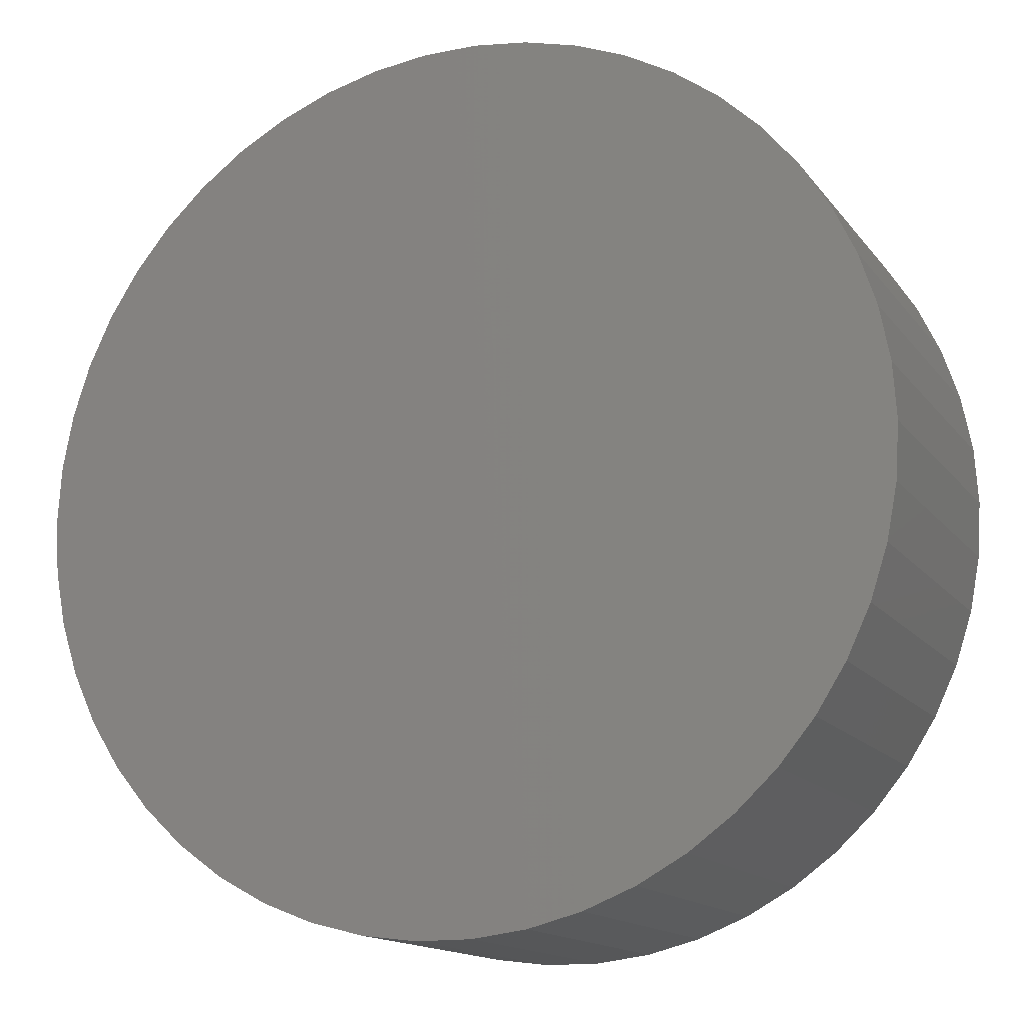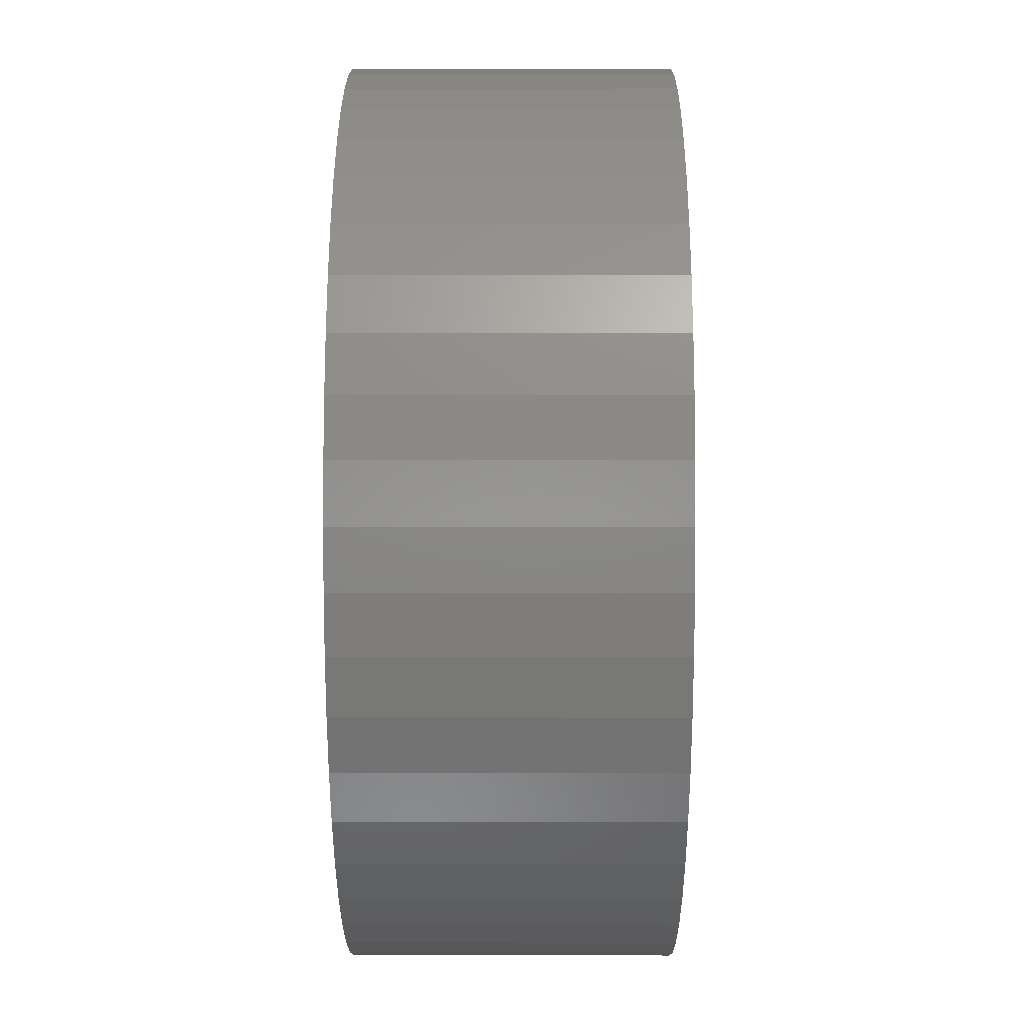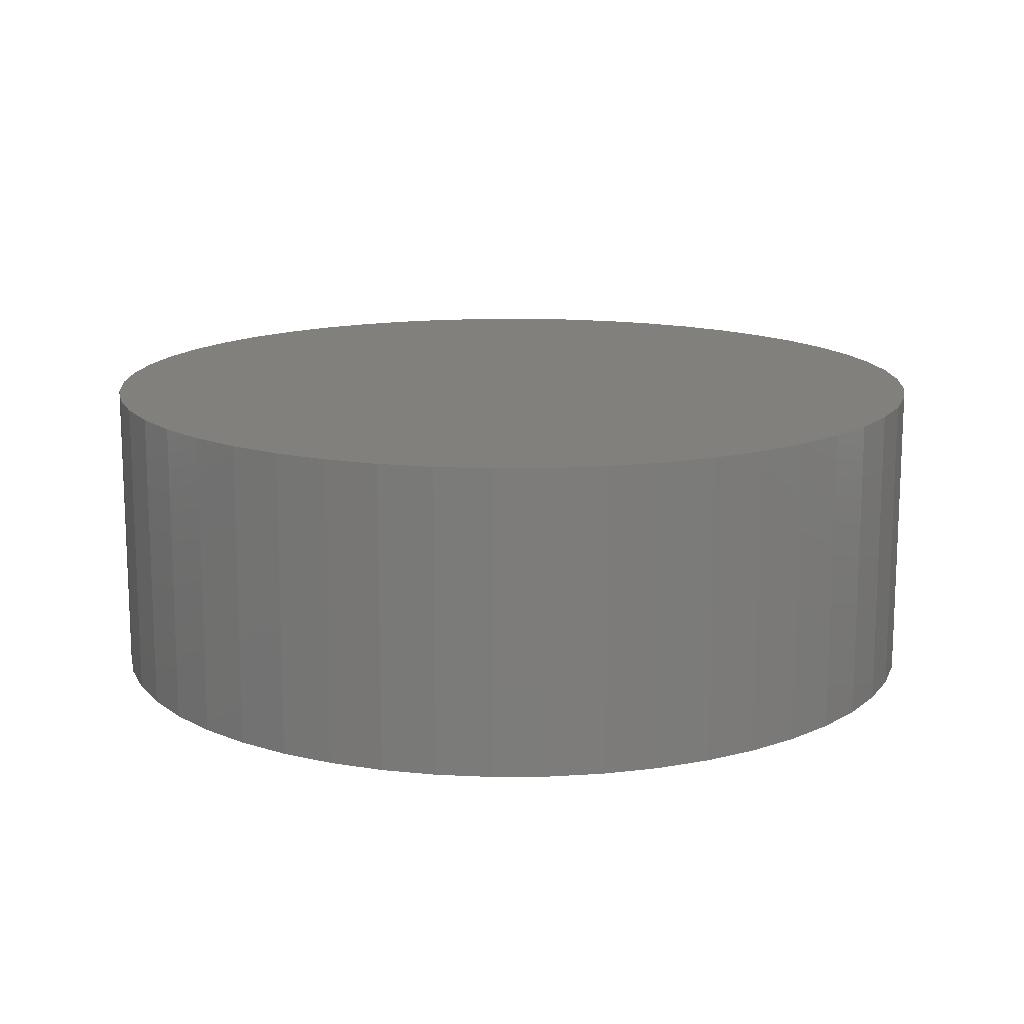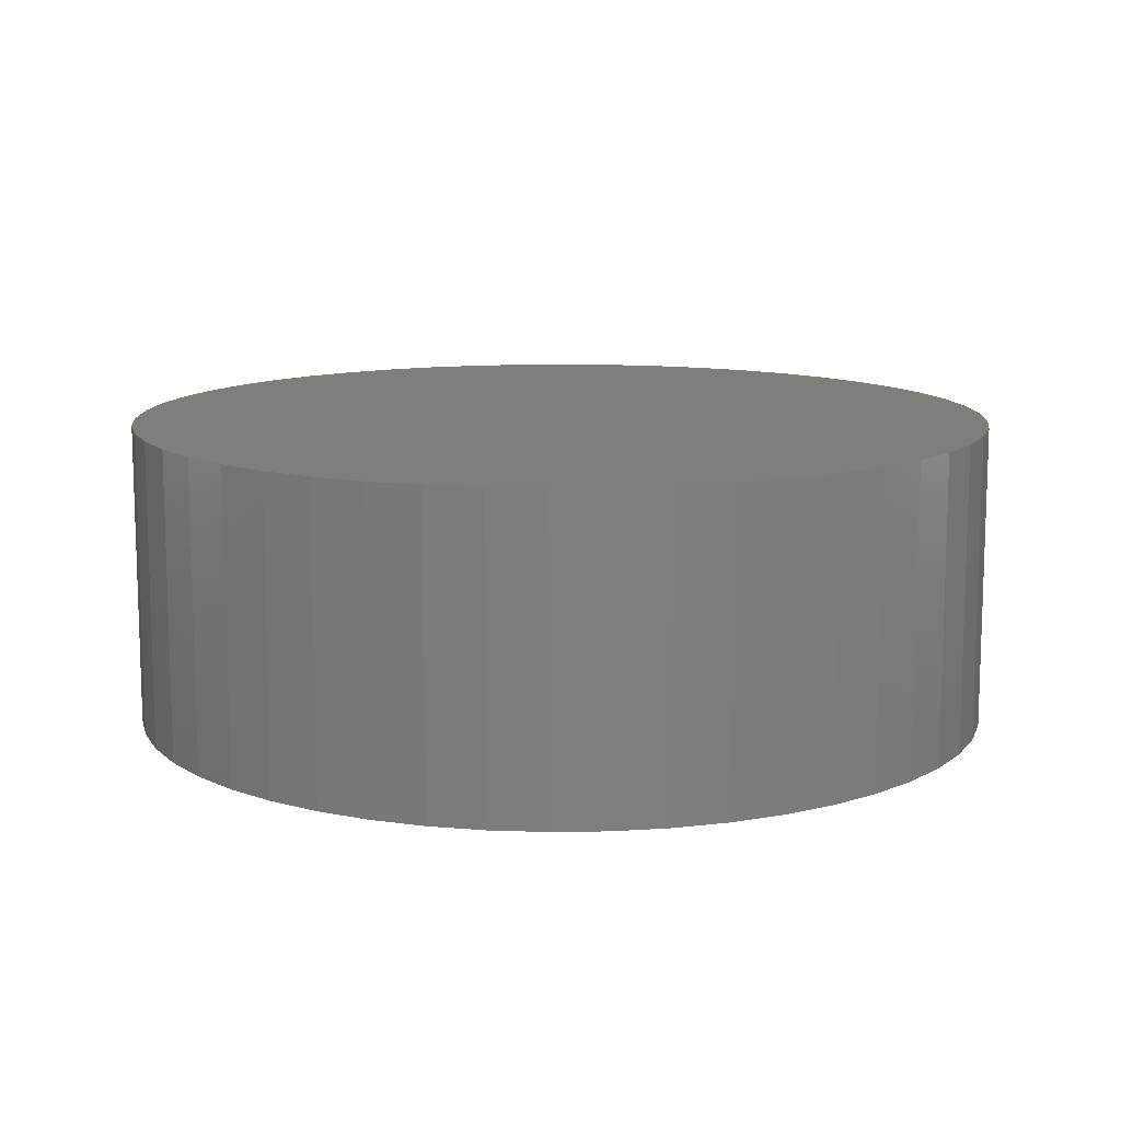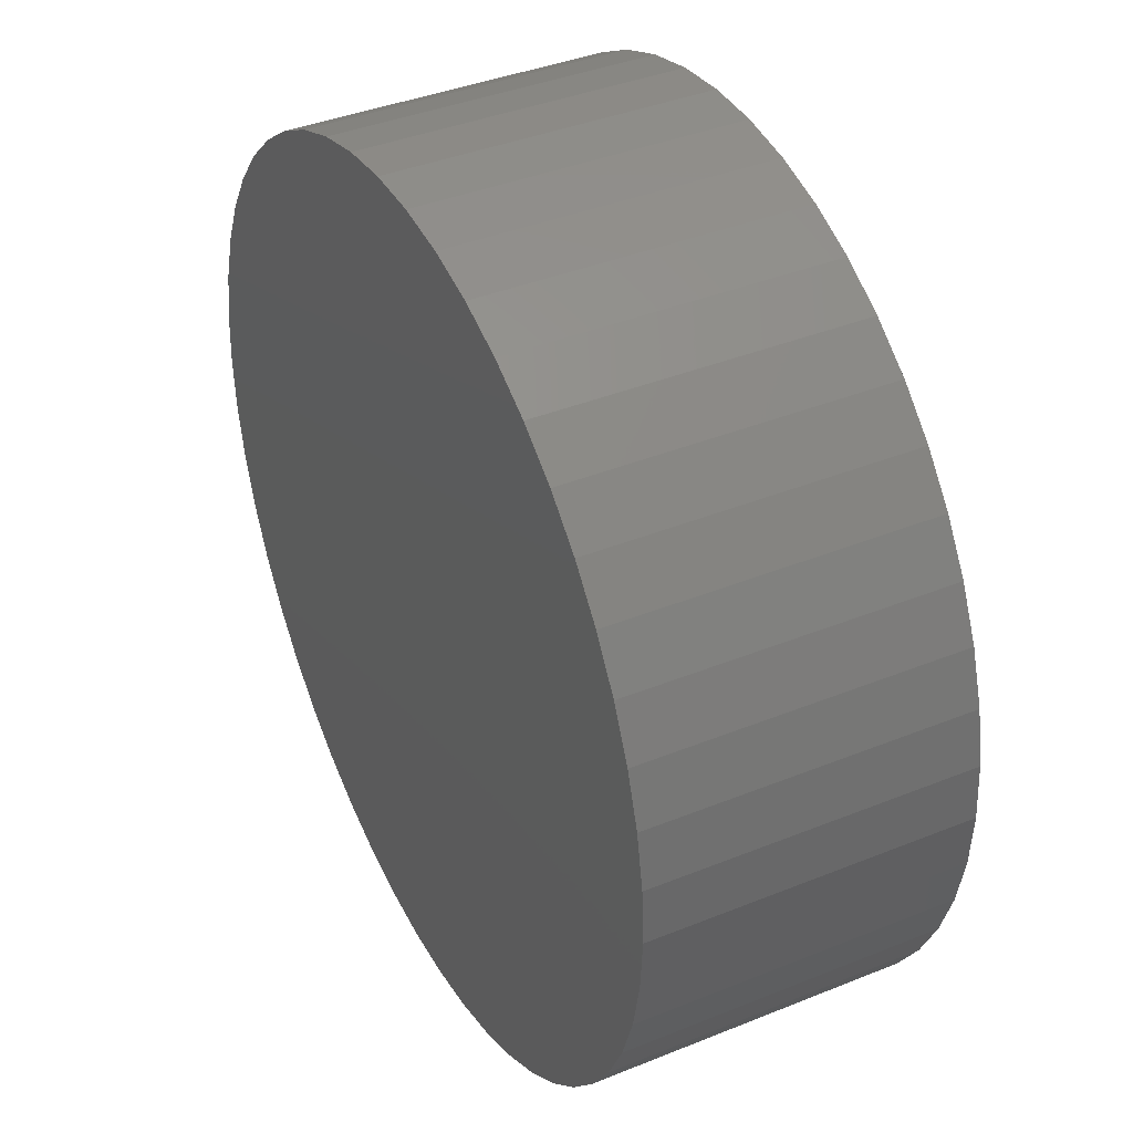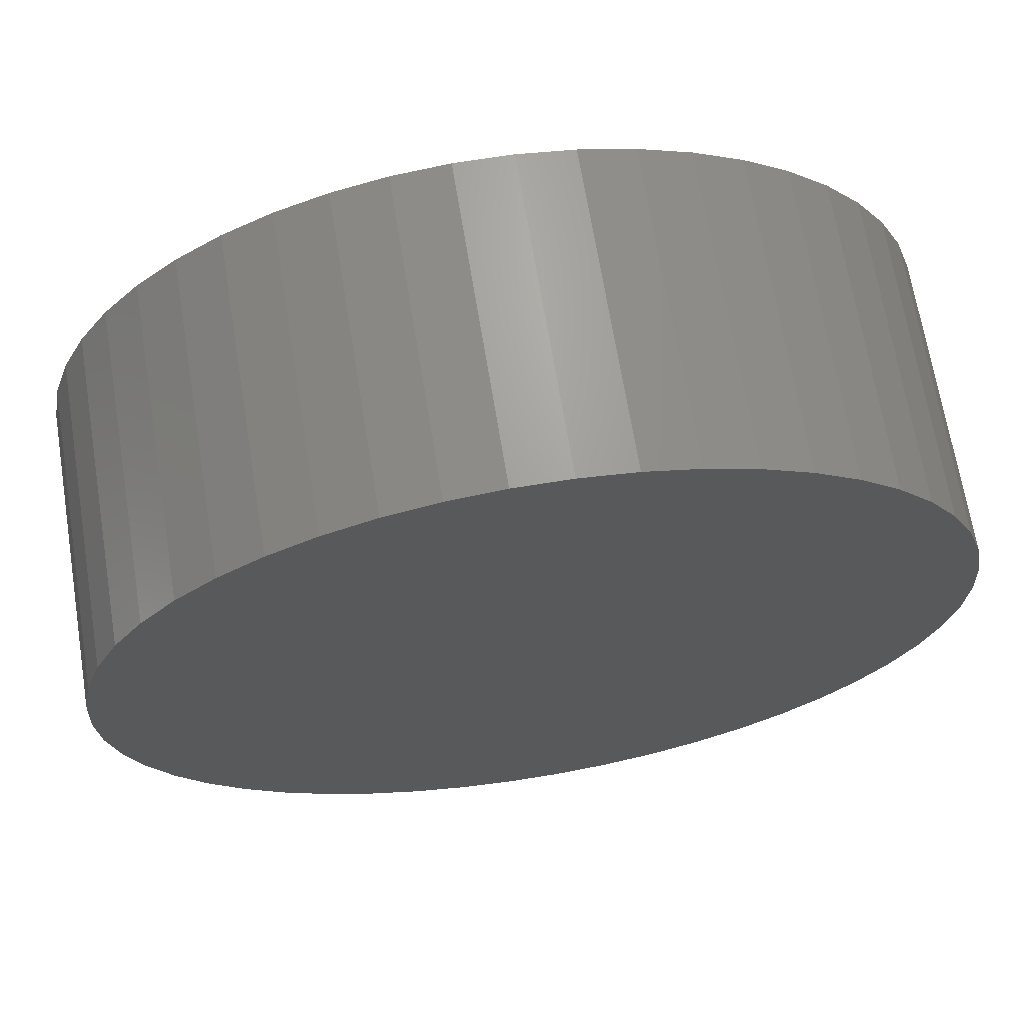
<metadata>
{"format":"stl","ext":"stl","renderer":"f3d","projection":"perspective","resolution":1024,"background":"white","views":[{"elev":-14.8,"azim":-156.3,"up":"+Y"},{"elev":1.6,"azim":-89.7,"up":"+Y"},{"elev":14.3,"azim":-145.1,"up":"+Z"},{"elev":11.7,"azim":-67.0,"up":"+Z"},{"elev":39.5,"azim":63.3,"up":"+Y"},{"elev":68.0,"azim":170.7,"up":"+Y"}]}
</metadata>
<code>
# stl→obj: 100 verts, 196 faces
v 2.85 0 1
v 2.828 0.3572 -1
v 2.828 0.3572 1
v 2.85 0 -1
v 2.76 0.7088 -1
v 2.76 0.7088 1
v -2.85 0 -1
v -2.828 0.3572 1
v -2.828 0.3572 -1
v -2.85 0 1
v 0.179 2.844 -1
v -0.179 2.844 1
v 0.179 2.844 1
v -0.179 2.844 -1
v 2.828 -0.3572 -1
v 2.76 -0.7088 -1
v 2.65 -1.049 -1
v 2.65 1.049 -1
v 2.497 -1.373 -1
v 2.497 1.373 -1
v 2.306 -1.675 -1
v 2.306 1.675 -1
v 2.078 -1.951 -1
v 2.078 1.951 -1
v 1.817 -2.196 -1
v 1.817 2.196 -1
v 1.527 -2.406 -1
v 1.527 2.406 -1
v 1.213 -2.579 -1
v 1.213 2.579 -1
v 0.8807 -2.711 -1
v 0.8807 2.711 -1
v 0.534 -2.8 -1
v 0.534 2.8 -1
v 0.179 -2.844 -1
v -0.179 -2.844 -1
v -0.534 -2.8 -1
v -0.534 2.8 -1
v -0.8807 -2.711 -1
v -0.8807 2.711 -1
v -1.213 -2.579 -1
v -1.213 2.579 -1
v -1.527 -2.406 -1
v -1.527 2.406 -1
v -1.817 -2.196 -1
v -1.817 2.196 -1
v -2.078 -1.951 -1
v -2.078 1.951 -1
v -2.306 -1.675 -1
v -2.306 1.675 -1
v -2.497 -1.373 -1
v -2.497 1.373 -1
v -2.65 -1.049 -1
v -2.65 1.049 -1
v -2.76 -0.7088 -1
v -2.76 0.7088 -1
v -2.828 -0.3572 -1
v 2.078 -1.951 1
v 1.817 -2.196 1
v -2.078 1.951 1
v -1.817 2.196 1
v -1.213 2.579 1
v -0.8807 2.711 1
v 2.65 1.049 1
v 2.497 1.373 1
v 0.8807 2.711 1
v 1.213 2.579 1
v 1.527 2.406 1
v 1.817 2.196 1
v -2.497 1.373 1
v -2.65 1.049 1
v -2.76 0.7088 1
v 2.828 -0.3572 1
v 2.76 -0.7088 1
v 2.65 -1.049 1
v 2.497 -1.373 1
v 2.306 1.675 1
v 2.306 -1.675 1
v 2.078 1.951 1
v 1.527 -2.406 1
v 1.213 -2.579 1
v 0.8807 -2.711 1
v 0.534 2.8 1
v 0.534 -2.8 1
v 0.179 -2.844 1
v -0.179 -2.844 1
v -0.534 2.8 1
v -0.534 -2.8 1
v -0.8807 -2.711 1
v -1.213 -2.579 1
v -1.527 2.406 1
v -1.527 -2.406 1
v -1.817 -2.196 1
v -2.078 -1.951 1
v -2.306 1.675 1
v -2.306 -1.675 1
v -2.497 -1.373 1
v -2.65 -1.049 1
v -2.76 -0.7088 1
v -2.828 -0.3572 1
f 1 2 3
f 2 1 4
f 3 5 6
f 5 3 2
f 7 8 9
f 8 7 10
f 11 12 13
f 12 11 14
f 15 2 4
f 16 2 15
f 16 5 2
f 17 5 16
f 17 18 5
f 19 18 17
f 19 20 18
f 21 20 19
f 21 22 20
f 23 22 21
f 23 24 22
f 25 24 23
f 25 26 24
f 27 26 25
f 27 28 26
f 29 28 27
f 29 30 28
f 31 30 29
f 31 32 30
f 33 32 31
f 33 34 32
f 35 34 33
f 35 11 34
f 36 11 35
f 36 14 11
f 37 14 36
f 37 38 14
f 39 38 37
f 39 40 38
f 41 40 39
f 41 42 40
f 43 42 41
f 43 44 42
f 45 44 43
f 45 46 44
f 47 46 45
f 47 48 46
f 49 48 47
f 49 50 48
f 51 50 49
f 51 52 50
f 53 52 51
f 53 54 52
f 55 54 53
f 55 56 54
f 57 56 55
f 57 9 56
f 9 57 7
f 25 58 59
f 58 25 23
f 46 60 61
f 60 46 48
f 40 62 63
f 62 40 42
f 64 20 65
f 20 64 18
f 30 66 67
f 66 30 32
f 26 68 69
f 68 26 28
f 54 70 52
f 70 54 71
f 56 71 54
f 71 56 72
f 3 73 1
f 6 73 3
f 6 74 73
f 64 74 6
f 64 75 74
f 65 75 64
f 65 76 75
f 77 76 65
f 77 78 76
f 79 78 77
f 79 58 78
f 69 58 79
f 69 59 58
f 68 59 69
f 68 80 59
f 67 80 68
f 67 81 80
f 66 81 67
f 66 82 81
f 83 82 66
f 83 84 82
f 13 84 83
f 13 85 84
f 12 85 13
f 12 86 85
f 87 86 12
f 87 88 86
f 63 88 87
f 63 89 88
f 62 89 63
f 62 90 89
f 91 90 62
f 91 92 90
f 61 92 91
f 61 93 92
f 60 93 61
f 60 94 93
f 95 94 60
f 95 96 94
f 70 96 95
f 70 97 96
f 71 97 70
f 71 98 97
f 72 98 71
f 72 99 98
f 8 99 72
f 8 100 99
f 100 8 10
f 14 87 12
f 87 14 38
f 31 81 82
f 81 31 29
f 24 69 79
f 69 24 26
f 65 22 77
f 22 65 20
f 32 83 66
f 83 32 34
f 50 60 48
f 60 50 95
f 42 91 62
f 91 42 44
f 73 4 1
f 4 73 15
f 78 19 76
f 19 78 21
f 74 15 73
f 15 74 16
f 47 93 94
f 93 47 45
f 53 99 55
f 99 53 98
f 49 97 51
f 97 49 96
f 36 85 86
f 85 36 35
f 29 80 81
f 80 29 27
f 6 18 64
f 18 6 5
f 77 24 79
f 24 77 22
f 34 13 83
f 13 34 11
f 28 67 68
f 67 28 30
f 52 95 50
f 95 52 70
f 9 72 56
f 72 9 8
f 44 61 91
f 61 44 46
f 38 63 87
f 63 38 40
f 58 21 78
f 21 58 23
f 76 17 75
f 17 76 19
f 41 89 90
f 89 41 39
f 51 98 53
f 98 51 97
f 47 96 49
f 96 47 94
f 57 10 7
f 10 57 100
f 33 82 84
f 82 33 31
f 35 84 85
f 84 35 33
f 75 16 74
f 16 75 17
f 37 86 88
f 86 37 36
f 39 88 89
f 88 39 37
f 55 100 57
f 100 55 99
f 27 59 80
f 59 27 25
f 43 90 92
f 90 43 41
f 45 92 93
f 92 45 43

</code>
